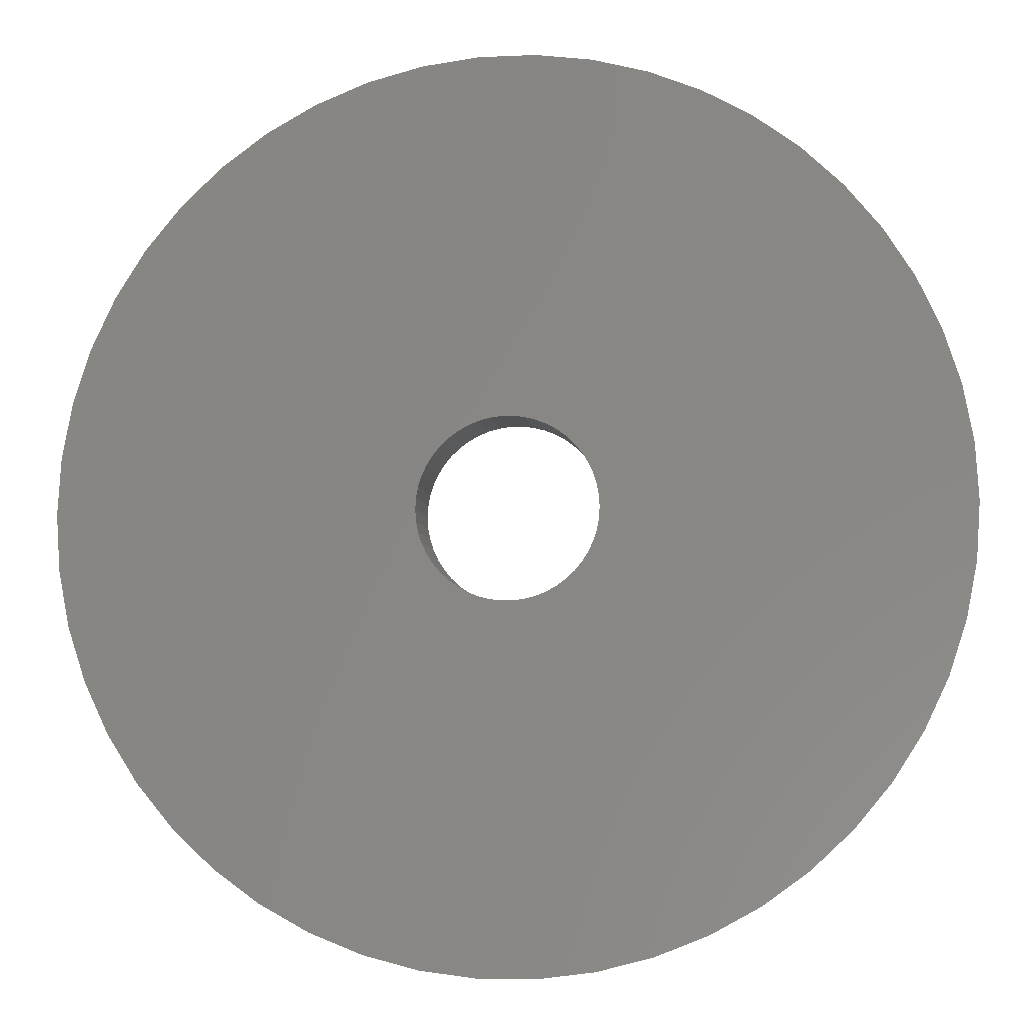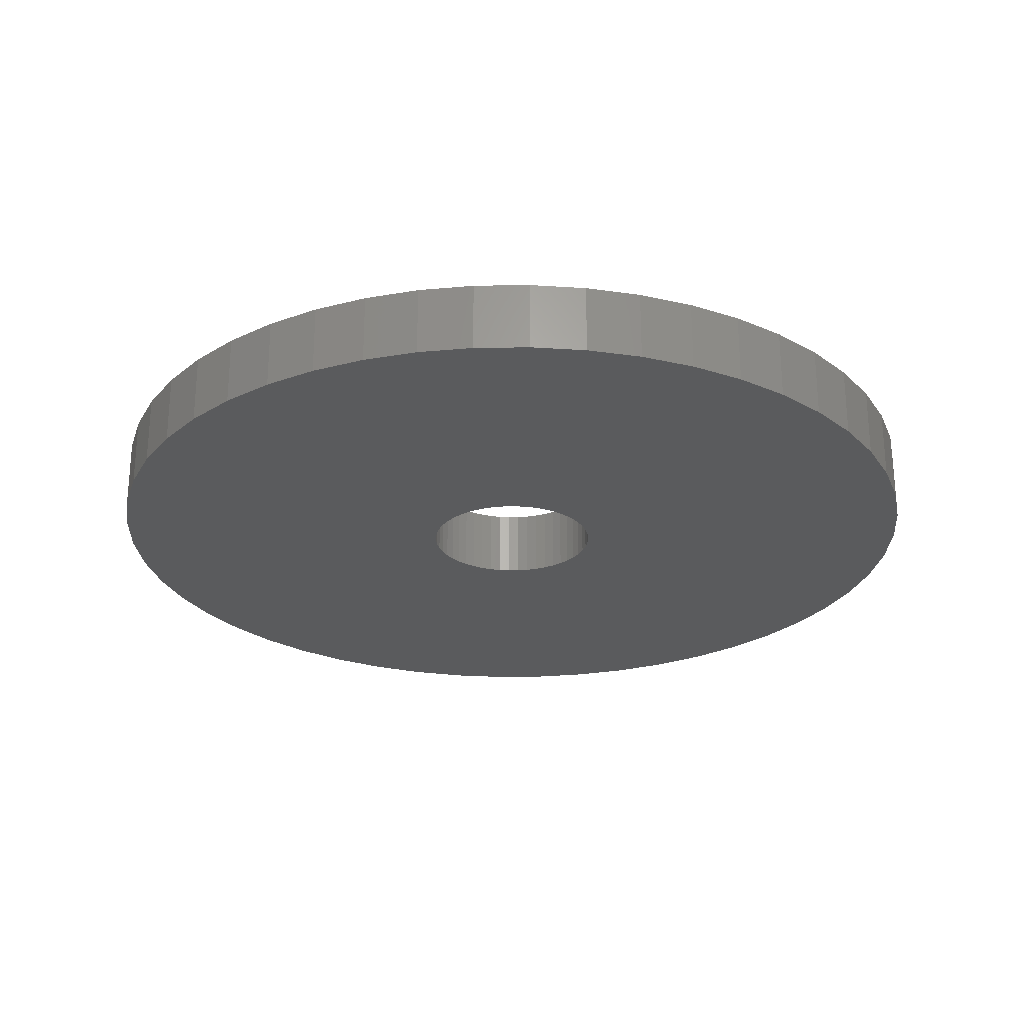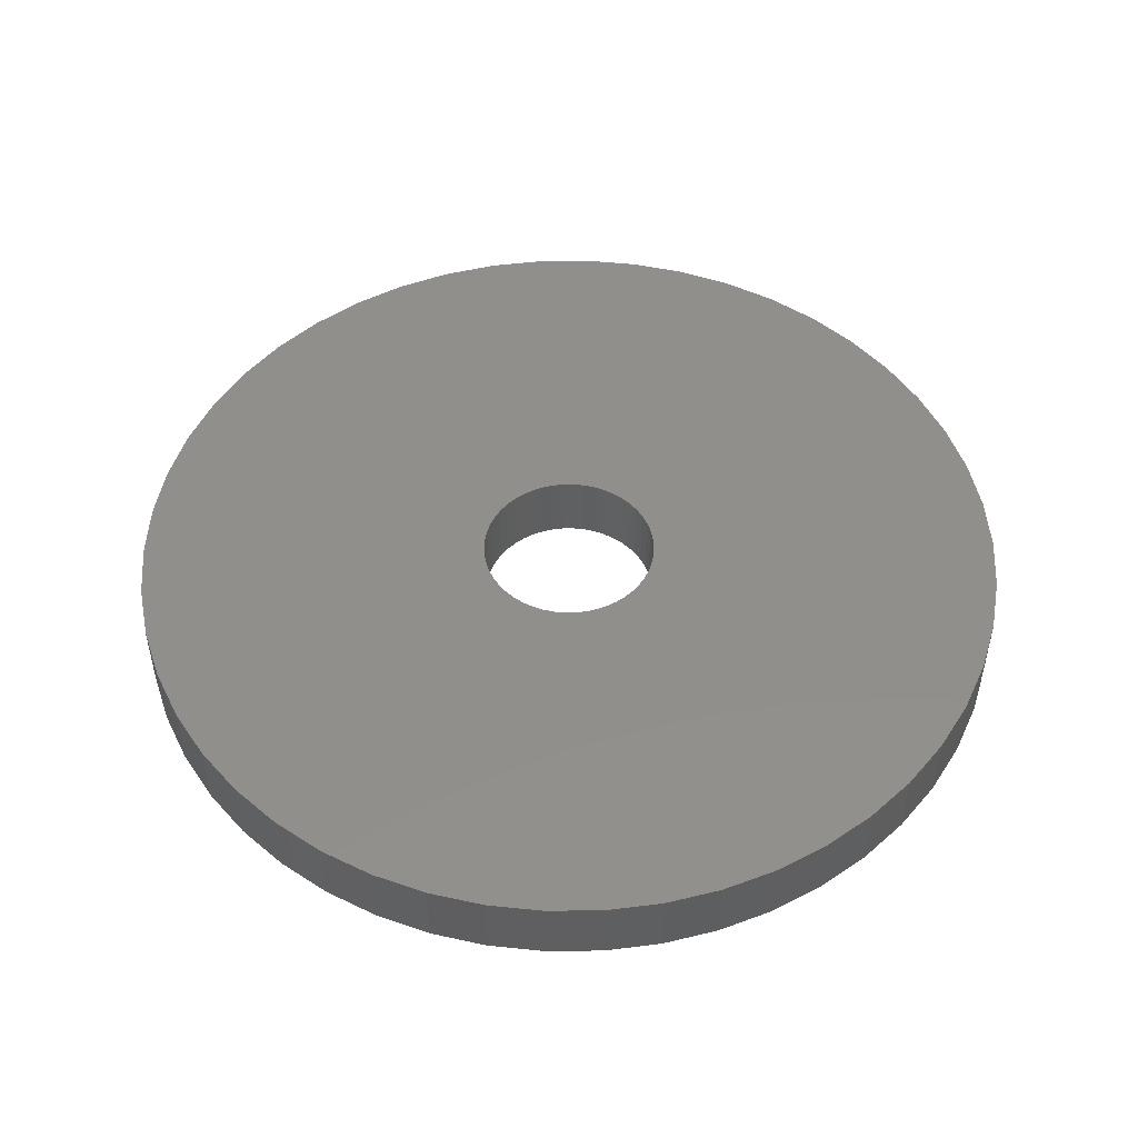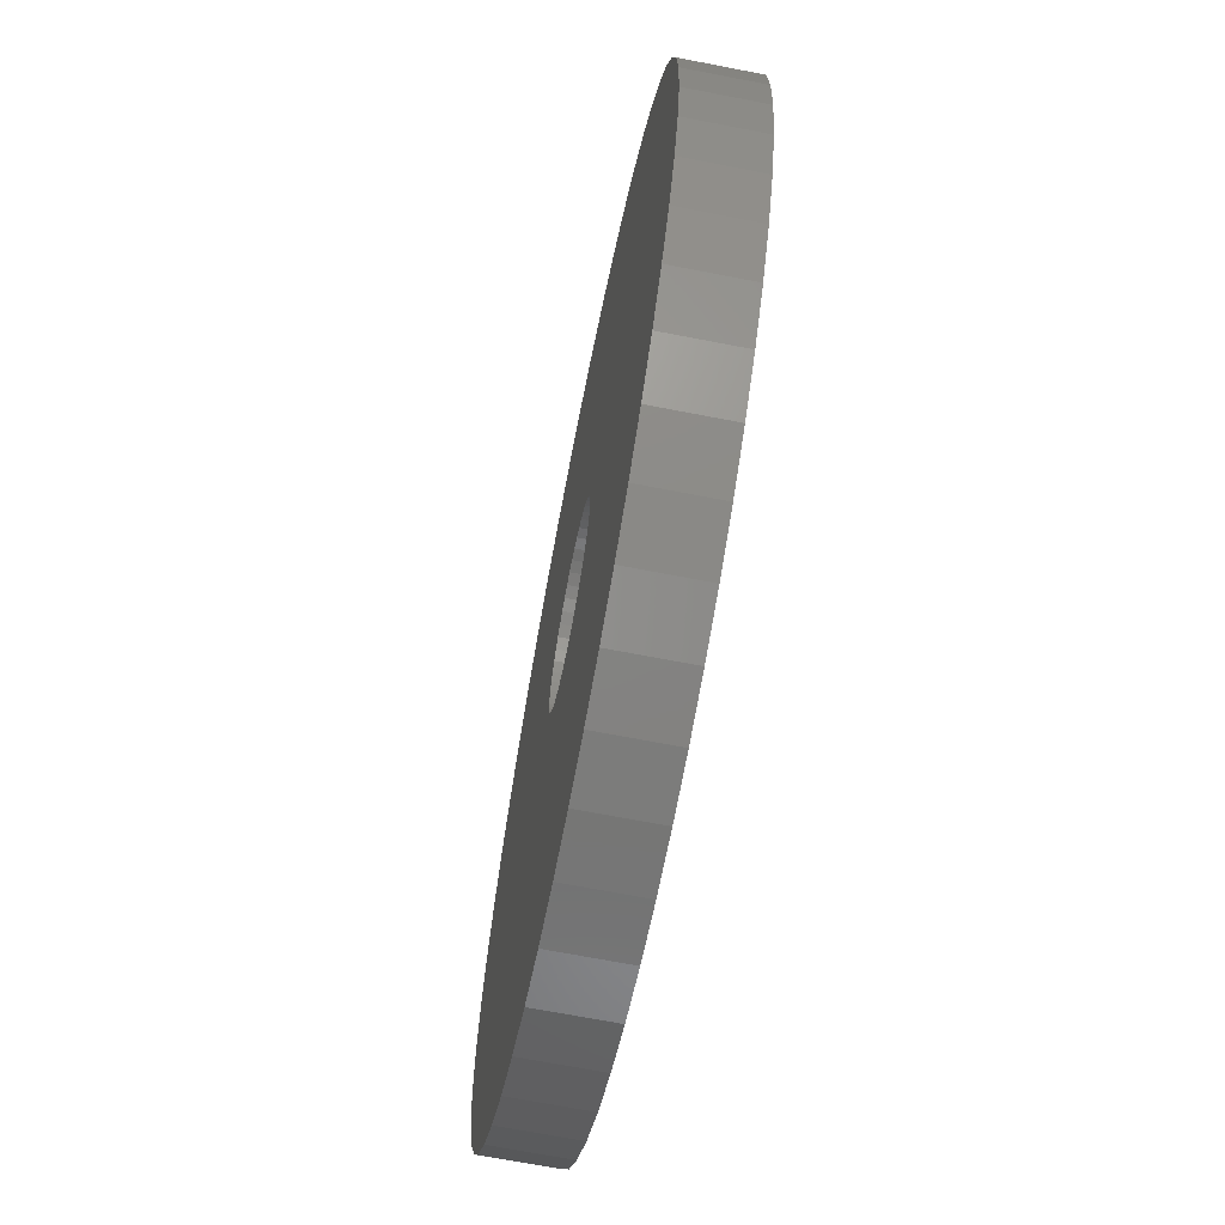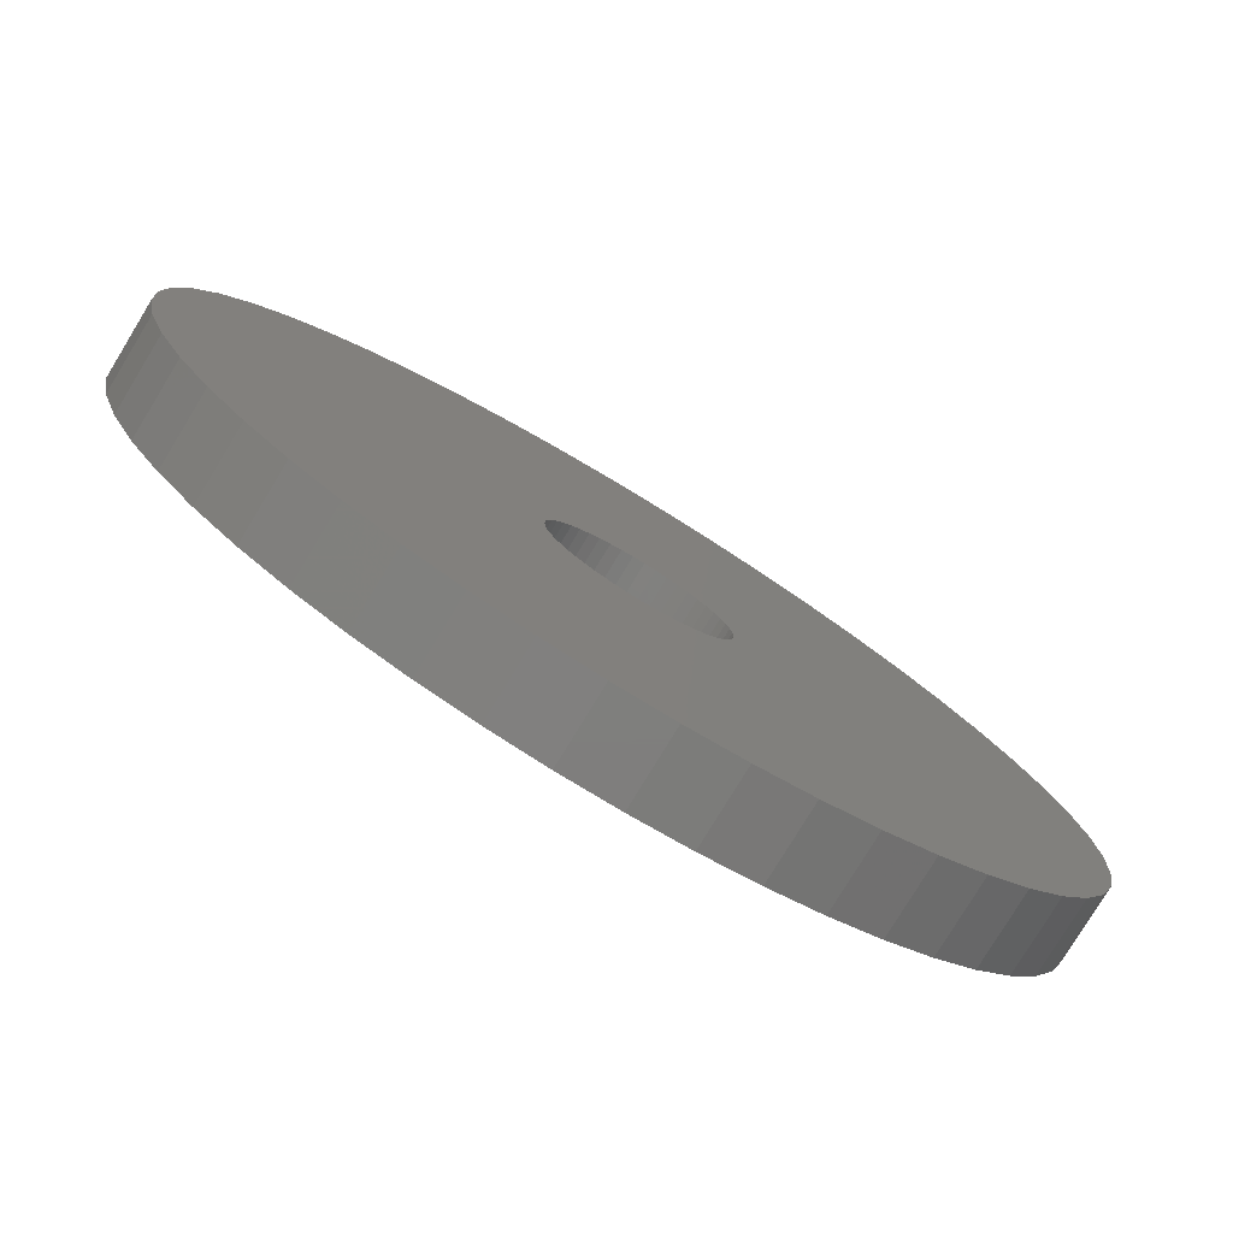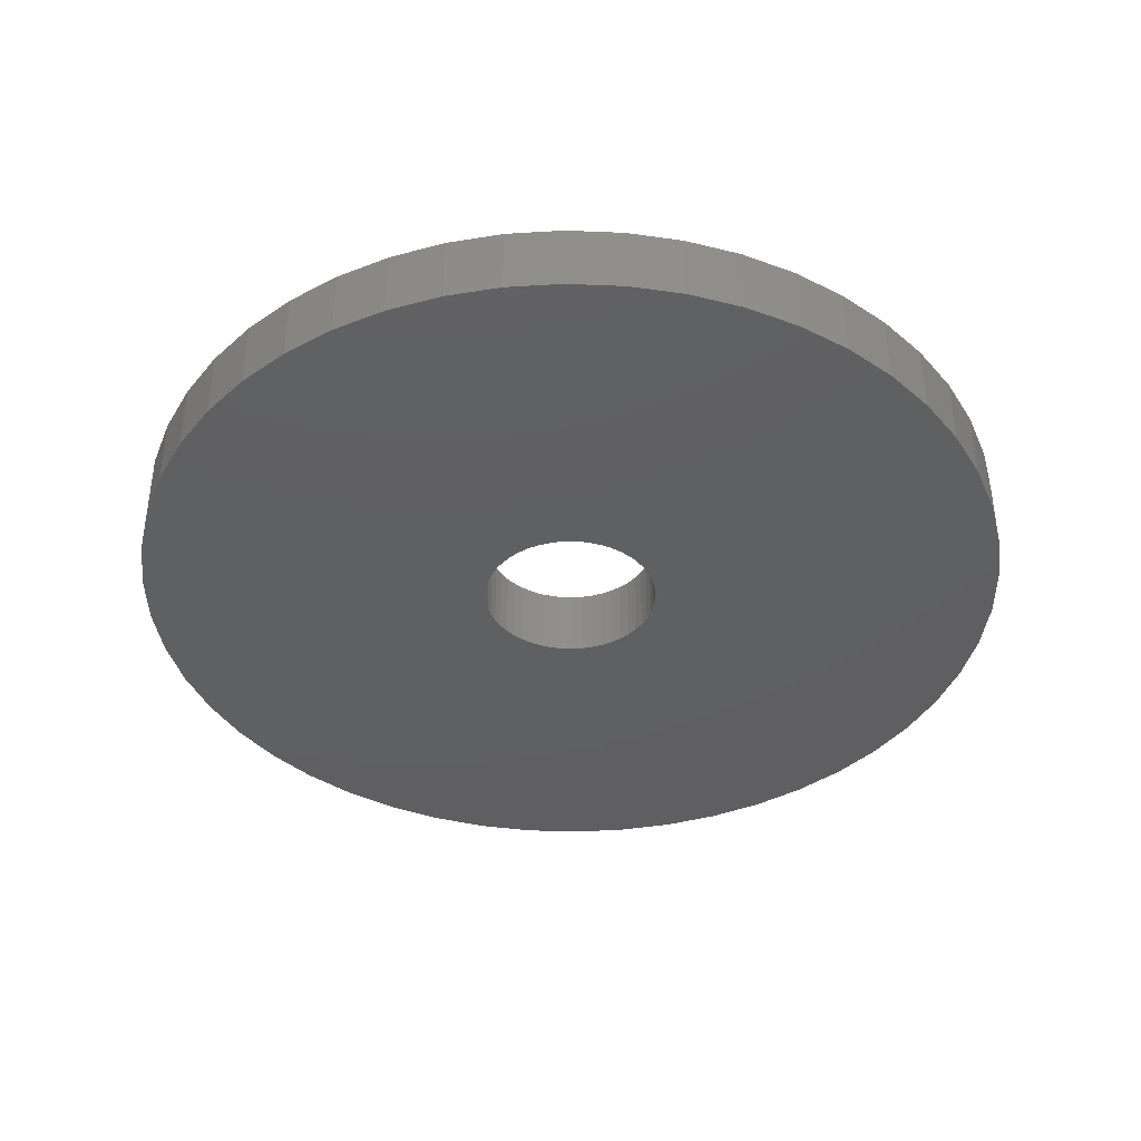
<metadata>
{"format":"stl","ext":"stl","renderer":"f3d","projection":"perspective","resolution":1024,"background":"white","views":[{"elev":-6.6,"azim":7.7,"up":"+Y"},{"elev":-25.7,"azim":123.7,"up":"+Z"},{"elev":49.6,"azim":6.5,"up":"+Z"},{"elev":-68.5,"azim":79.0,"up":"+Y"},{"elev":-78.8,"azim":-31.3,"up":"+Y"},{"elev":-39.8,"azim":155.5,"up":"+Z"}]}
</metadata>
<code>
# stl→obj: 200 verts, 400 faces
v 25 0 2
v 24.8 3.133 -2
v 24.8 3.133 2
v 25 0 -2
v -25 0 -2
v -24.8 3.133 2
v -24.8 3.133 -2
v -25 0 2
v 1.57 24.95 -2
v -1.57 24.95 2
v 1.57 24.95 2
v -1.57 24.95 -2
v -1.57 -24.95 -2
v 1.57 -24.95 2
v -1.57 -24.95 2
v 1.57 -24.95 -2
v 18.22 17.11 -2
v 15.94 19.26 2
v 18.22 17.11 2
v 15.94 19.26 -2
v -15.94 19.26 -2
v -18.22 17.11 2
v -15.94 19.26 2
v -18.22 17.11 -2
v -7.725 23.78 -2
v -10.64 22.62 2
v -7.725 23.78 2
v -10.64 22.62 -2
v 23.24 9.203 2
v 21.91 12.04 -2
v 21.91 12.04 2
v 23.24 9.203 -2
v 24.21 6.217 -2
v 24.21 6.217 2
v 20.23 14.69 -2
v 20.23 14.69 2
v 10.64 22.62 -2
v 7.725 23.78 2
v 10.64 22.62 2
v 7.725 23.78 -2
v 4.685 24.56 2
v 4.685 24.56 -2
v 13.4 21.11 -2
v 13.4 21.11 2
v -23.24 9.203 -2
v -21.91 12.04 2
v -21.91 12.04 -2
v -23.24 9.203 2
v -20.23 14.69 -2
v -20.23 14.69 2
v -24.21 6.217 -2
v -24.21 6.217 2
v -4.685 24.56 2
v -4.685 24.56 -2
v 4.685 -24.56 2
v 4.685 -24.56 -2
v 5 0 2
v 4.961 0.6267 2
v 24.8 -3.133 2
v 4.843 1.243 2
v 4.961 -0.6267 2
v 4.649 1.841 2
v 24.21 -6.217 2
v 4.382 2.409 2
v 4.843 -1.243 2
v 4.045 2.939 2
v 23.24 -9.203 2
v 3.645 3.423 2
v 4.649 -1.841 2
v 3.187 3.853 2
v 21.91 -12.04 2
v 2.679 4.222 2
v 4.382 -2.409 2
v 2.129 4.524 2
v 20.23 -14.69 2
v 4.045 -2.939 2
v 1.545 4.755 2
v 0.9369 4.911 2
v 0.314 4.99 2
v -0.314 4.99 2
v -0.9369 4.911 2
v -1.545 4.755 2
v -2.129 4.524 2
v -2.679 4.222 2
v -13.4 21.11 2
v -3.187 3.853 2
v -3.645 3.423 2
v -4.045 2.939 2
v 18.22 -17.11 2
v 3.645 -3.423 2
v 15.94 -19.26 2
v 3.187 -3.853 2
v 13.4 -21.11 2
v 2.679 -4.222 2
v 10.64 -22.62 2
v 2.129 -4.524 2
v 7.725 -23.78 2
v 1.545 -4.755 2
v 0.9369 -4.911 2
v 0.314 -4.99 2
v -0.314 -4.99 2
v -0.9369 -4.911 2
v -4.685 -24.56 2
v -1.545 -4.755 2
v -7.725 -23.78 2
v -2.129 -4.524 2
v -10.64 -22.62 2
v -2.679 -4.222 2
v -13.4 -21.11 2
v -3.187 -3.853 2
v -15.94 -19.26 2
v -3.645 -3.423 2
v -18.22 -17.11 2
v -4.045 -2.939 2
v -20.23 -14.69 2
v -4.382 -2.409 2
v -21.91 -12.04 2
v -4.649 -1.841 2
v -23.24 -9.203 2
v -4.843 -1.243 2
v -24.21 -6.217 2
v -4.961 -0.6267 2
v -24.8 -3.133 2
v -5 0 2
v -4.382 2.409 2
v -4.649 1.841 2
v -4.843 1.243 2
v -4.961 0.6267 2
v -13.4 21.11 -2
v 24.8 -3.133 -2
v 24.21 -6.217 -2
v -21.91 -12.04 -2
v -23.24 -9.203 -2
v 5 0 -2
v 4.961 -0.6267 -2
v 4.843 -1.243 -2
v 23.24 -9.203 -2
v 4.961 0.6267 -2
v 4.649 -1.841 -2
v 21.91 -12.04 -2
v 4.382 -2.409 -2
v 20.23 -14.69 -2
v 4.843 1.243 -2
v 4.045 -2.939 -2
v 18.22 -17.11 -2
v 3.645 -3.423 -2
v 15.94 -19.26 -2
v 4.649 1.841 -2
v 3.187 -3.853 -2
v 13.4 -21.11 -2
v 2.679 -4.222 -2
v 10.64 -22.62 -2
v 4.382 2.409 -2
v 2.129 -4.524 -2
v 7.725 -23.78 -2
v 4.045 2.939 -2
v 1.545 -4.755 -2
v 0.9369 -4.911 -2
v 0.314 -4.99 -2
v -0.314 -4.99 -2
v -0.9369 -4.911 -2
v -4.685 -24.56 -2
v -1.545 -4.755 -2
v -7.725 -23.78 -2
v -2.129 -4.524 -2
v -10.64 -22.62 -2
v -2.679 -4.222 -2
v -13.4 -21.11 -2
v -3.187 -3.853 -2
v -15.94 -19.26 -2
v -3.645 -3.423 -2
v -18.22 -17.11 -2
v -4.045 -2.939 -2
v -20.23 -14.69 -2
v 3.645 3.423 -2
v 3.187 3.853 -2
v 2.679 4.222 -2
v 2.129 4.524 -2
v 1.545 4.755 -2
v 0.9369 4.911 -2
v 0.314 4.99 -2
v -0.314 4.99 -2
v -0.9369 4.911 -2
v -1.545 4.755 -2
v -2.129 4.524 -2
v -2.679 4.222 -2
v -3.187 3.853 -2
v -3.645 3.423 -2
v -4.045 2.939 -2
v -4.382 2.409 -2
v -4.649 1.841 -2
v -4.843 1.243 -2
v -4.961 0.6267 -2
v -5 0 -2
v -4.382 -2.409 -2
v -4.649 -1.841 -2
v -4.843 -1.243 -2
v -24.21 -6.217 -2
v -4.961 -0.6267 -2
v -24.8 -3.133 -2
f 1 2 3
f 2 1 4
f 5 6 7
f 6 5 8
f 9 10 11
f 10 9 12
f 13 14 15
f 14 13 16
f 17 18 19
f 18 17 20
f 21 22 23
f 22 21 24
f 25 26 27
f 26 25 28
f 29 30 31
f 30 29 32
f 3 33 34
f 33 3 2
f 31 35 36
f 35 31 30
f 37 38 39
f 38 37 40
f 40 41 38
f 41 40 42
f 43 39 44
f 39 43 37
f 45 46 47
f 46 45 48
f 49 22 24
f 22 49 50
f 51 48 45
f 48 51 52
f 12 53 10
f 53 12 54
f 16 55 14
f 55 16 56
f 34 32 29
f 32 34 33
f 36 17 19
f 17 36 35
f 42 11 41
f 11 42 9
f 20 44 18
f 44 20 43
f 47 50 49
f 50 47 46
f 7 52 51
f 52 7 6
f 57 1 3
f 58 3 34
f 1 57 59
f 60 34 29
f 61 59 57
f 62 29 31
f 59 61 63
f 64 31 36
f 65 63 61
f 66 36 19
f 63 65 67
f 68 19 18
f 69 67 65
f 70 18 44
f 67 69 71
f 72 44 39
f 73 71 69
f 74 39 38
f 71 73 75
f 76 75 73
f 3 58 57
f 34 60 58
f 77 38 41
f 29 62 60
f 31 64 62
f 36 66 64
f 19 68 66
f 18 70 68
f 44 72 70
f 39 74 72
f 78 41 11
f 38 77 74
f 41 78 77
f 11 79 78
f 11 80 79
f 10 80 11
f 80 10 81
f 53 81 10
f 81 53 82
f 27 82 53
f 82 27 83
f 26 83 27
f 83 26 84
f 85 84 26
f 84 85 86
f 23 86 85
f 86 23 87
f 22 87 23
f 87 22 88
f 50 88 22
f 75 76 89
f 90 89 76
f 89 90 91
f 92 91 90
f 91 92 93
f 94 93 92
f 93 94 95
f 96 95 94
f 95 96 97
f 98 97 96
f 97 98 55
f 99 55 98
f 55 99 14
f 100 14 99
f 101 14 100
f 15 101 102
f 103 102 104
f 101 15 14
f 105 104 106
f 107 106 108
f 109 108 110
f 111 110 112
f 113 112 114
f 115 114 116
f 117 116 118
f 102 103 15
f 119 118 120
f 121 120 122
f 123 122 124
f 88 50 125
f 104 105 103
f 46 125 50
f 106 107 105
f 125 46 126
f 108 109 107
f 48 126 46
f 110 111 109
f 126 48 127
f 112 113 111
f 52 127 48
f 114 115 113
f 127 52 128
f 116 117 115
f 6 128 52
f 118 119 117
f 128 6 124
f 120 121 119
f 8 124 6
f 122 123 121
f 124 8 123
f 28 85 26
f 85 28 129
f 129 23 85
f 23 129 21
f 54 27 53
f 27 54 25
f 59 4 1
f 4 59 130
f 63 130 59
f 130 63 131
f 132 119 133
f 119 132 117
f 134 4 130
f 135 130 131
f 4 134 2
f 136 131 137
f 138 2 134
f 139 137 140
f 2 138 33
f 141 140 142
f 143 33 138
f 144 142 145
f 33 143 32
f 146 145 147
f 148 32 143
f 149 147 150
f 32 148 30
f 151 150 152
f 153 30 148
f 154 152 155
f 30 153 35
f 156 35 153
f 130 135 134
f 131 136 135
f 157 155 56
f 137 139 136
f 140 141 139
f 142 144 141
f 145 146 144
f 147 149 146
f 150 151 149
f 152 154 151
f 158 56 16
f 155 157 154
f 56 158 157
f 16 159 158
f 16 160 159
f 13 160 16
f 160 13 161
f 162 161 13
f 161 162 163
f 164 163 162
f 163 164 165
f 166 165 164
f 165 166 167
f 168 167 166
f 167 168 169
f 170 169 168
f 169 170 171
f 172 171 170
f 171 172 173
f 174 173 172
f 35 156 17
f 175 17 156
f 17 175 20
f 176 20 175
f 20 176 43
f 177 43 176
f 43 177 37
f 178 37 177
f 37 178 40
f 179 40 178
f 40 179 42
f 180 42 179
f 42 180 9
f 181 9 180
f 182 9 181
f 12 182 183
f 54 183 184
f 182 12 9
f 25 184 185
f 28 185 186
f 129 186 187
f 21 187 188
f 24 188 189
f 49 189 190
f 47 190 191
f 183 54 12
f 45 191 192
f 51 192 193
f 7 193 194
f 173 174 195
f 184 25 54
f 132 195 174
f 185 28 25
f 195 132 196
f 186 129 28
f 133 196 132
f 187 21 129
f 196 133 197
f 188 24 21
f 198 197 133
f 189 49 24
f 197 198 199
f 190 47 49
f 200 199 198
f 191 45 47
f 199 200 194
f 192 51 45
f 5 194 200
f 193 7 51
f 194 5 7
f 152 93 95
f 93 152 150
f 71 137 67
f 137 71 140
f 133 121 198
f 121 133 119
f 147 89 91
f 89 147 145
f 155 95 97
f 95 155 152
f 56 97 55
f 97 56 155
f 75 140 71
f 140 75 142
f 89 142 75
f 142 89 145
f 67 131 63
f 131 67 137
f 162 15 103
f 15 162 13
f 166 105 107
f 105 166 164
f 164 103 105
f 103 164 162
f 172 115 174
f 115 172 113
f 172 111 113
f 111 172 170
f 198 123 200
f 123 198 121
f 200 8 5
f 8 200 123
f 150 91 93
f 91 150 147
f 174 117 132
f 117 174 115
f 168 107 109
f 107 168 166
f 170 109 111
f 109 170 168
f 134 58 138
f 58 134 57
f 124 193 128
f 193 124 194
f 182 79 80
f 79 182 181
f 159 101 100
f 101 159 160
f 176 68 70
f 68 176 175
f 188 86 87
f 86 188 187
f 185 82 83
f 82 185 184
f 148 64 153
f 64 148 62
f 138 60 143
f 60 138 58
f 179 74 77
f 74 179 178
f 180 77 78
f 77 180 179
f 178 72 74
f 72 178 177
f 126 190 125
f 190 126 191
f 88 188 87
f 188 88 189
f 127 191 126
f 191 127 192
f 184 81 82
f 81 184 183
f 158 100 99
f 100 158 159
f 143 62 148
f 62 143 60
f 156 68 175
f 68 156 66
f 153 66 156
f 66 153 64
f 181 78 79
f 78 181 180
f 177 70 72
f 70 177 176
f 125 189 88
f 189 125 190
f 128 192 127
f 192 128 193
f 186 83 84
f 83 186 185
f 187 84 86
f 84 187 186
f 183 80 81
f 80 183 182
f 135 57 134
f 57 135 61
f 136 61 135
f 61 136 65
f 112 173 114
f 173 112 171
f 151 96 94
f 96 151 154
f 141 69 139
f 69 141 73
f 118 197 120
f 197 118 196
f 146 92 90
f 92 146 149
f 154 98 96
f 98 154 157
f 157 99 98
f 99 157 158
f 144 73 141
f 73 144 76
f 146 76 144
f 76 146 90
f 139 65 136
f 65 139 69
f 160 102 101
f 102 160 161
f 161 104 102
f 104 161 163
f 114 195 116
f 195 114 173
f 116 196 118
f 196 116 195
f 120 199 122
f 199 120 197
f 122 194 124
f 194 122 199
f 149 94 92
f 94 149 151
f 163 106 104
f 106 163 165
f 165 108 106
f 108 165 167
f 167 110 108
f 110 167 169
f 169 112 110
f 112 169 171

</code>
